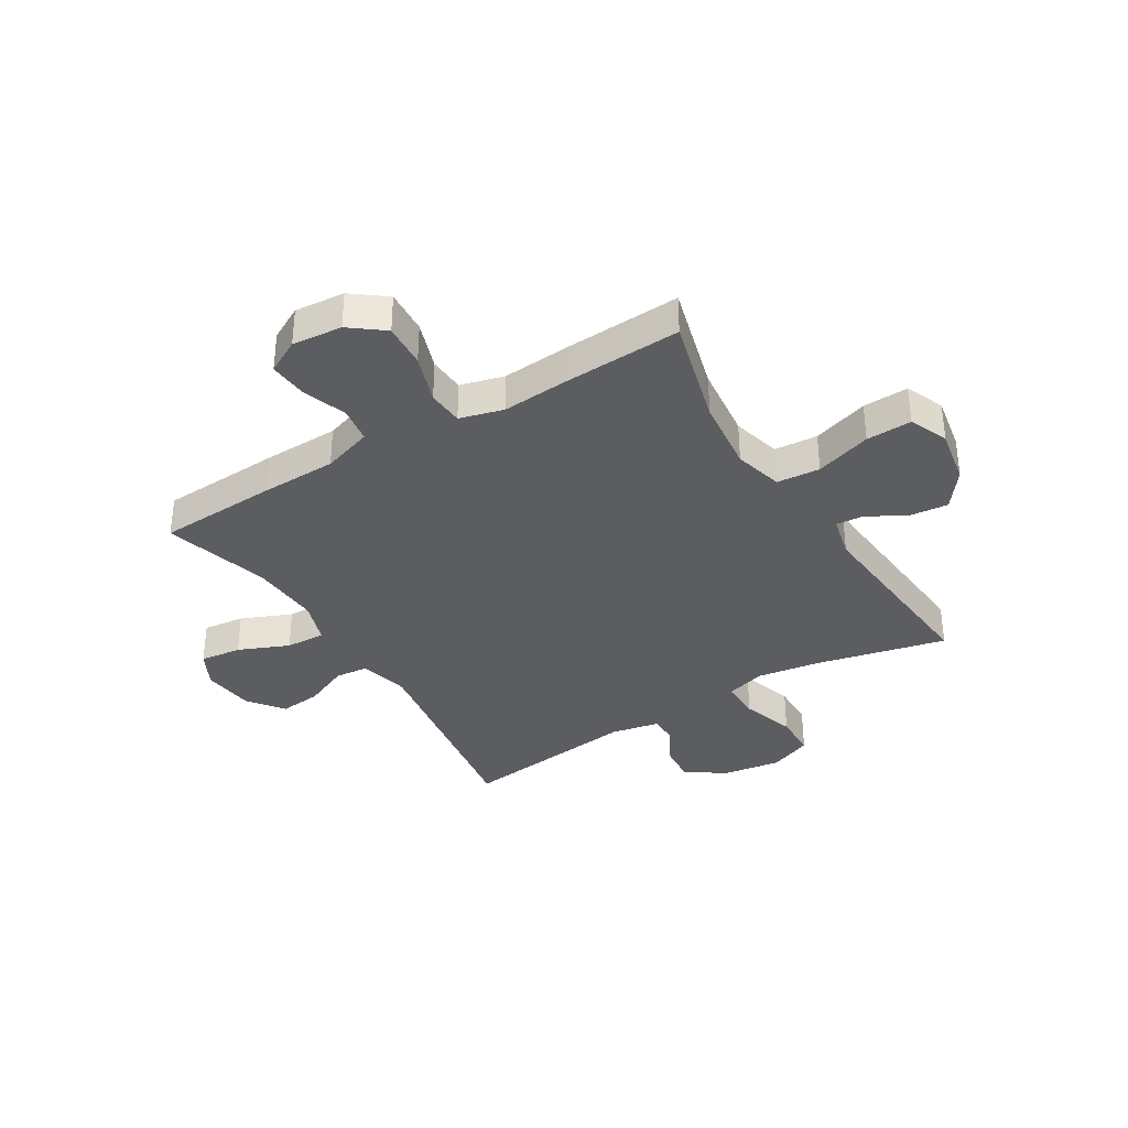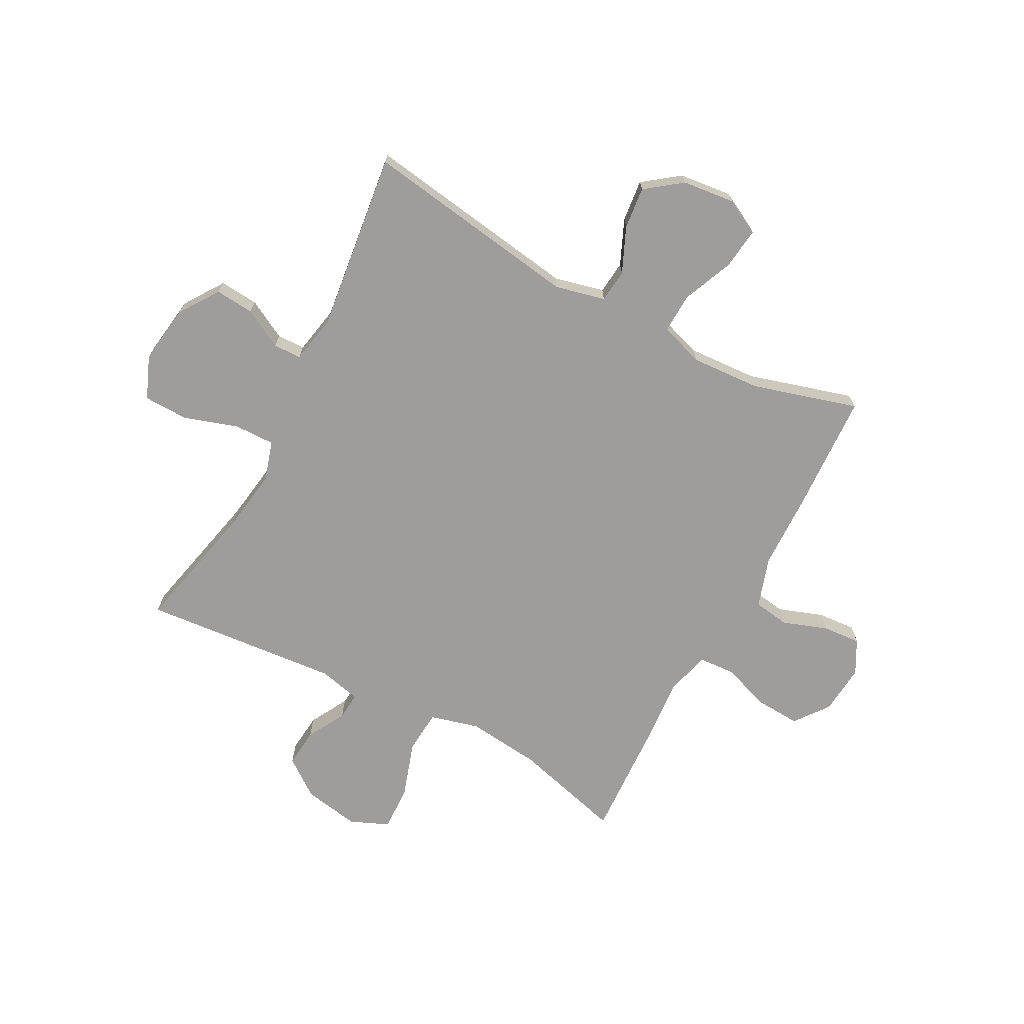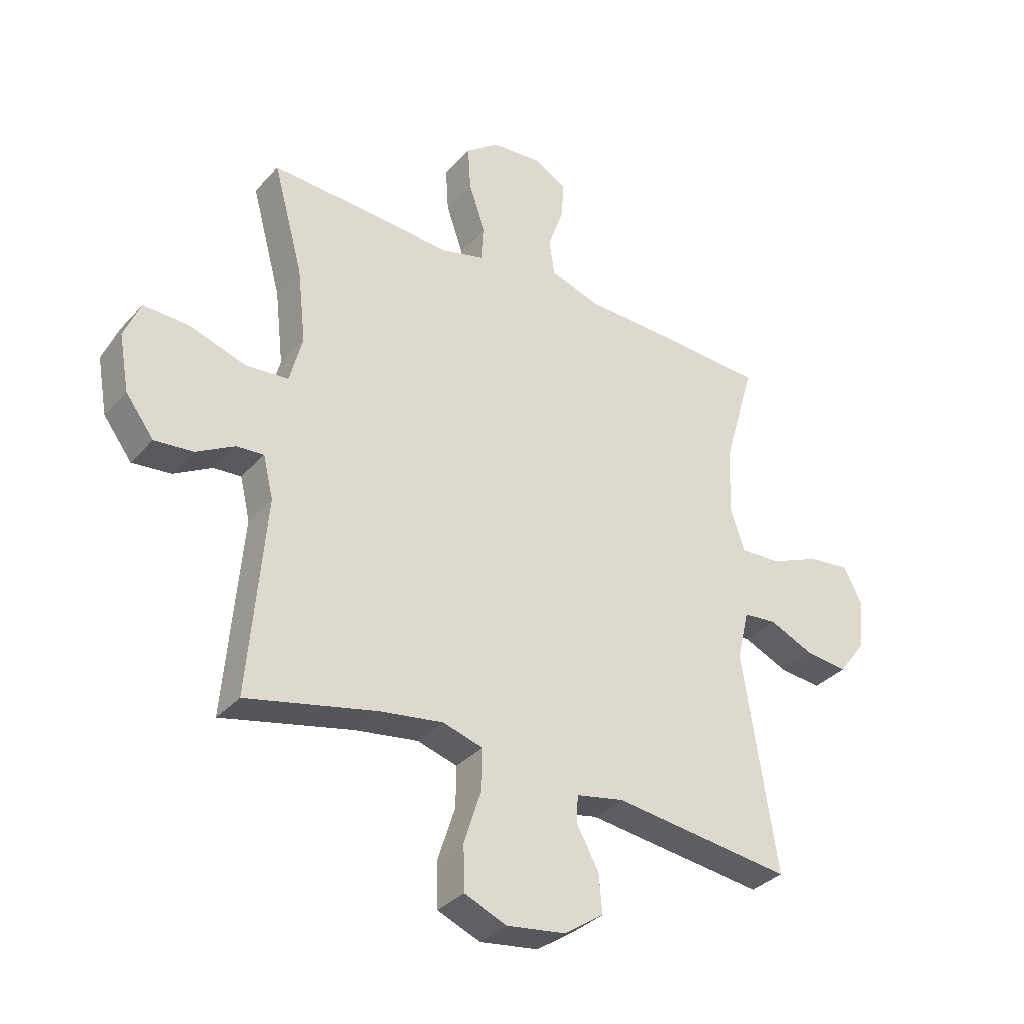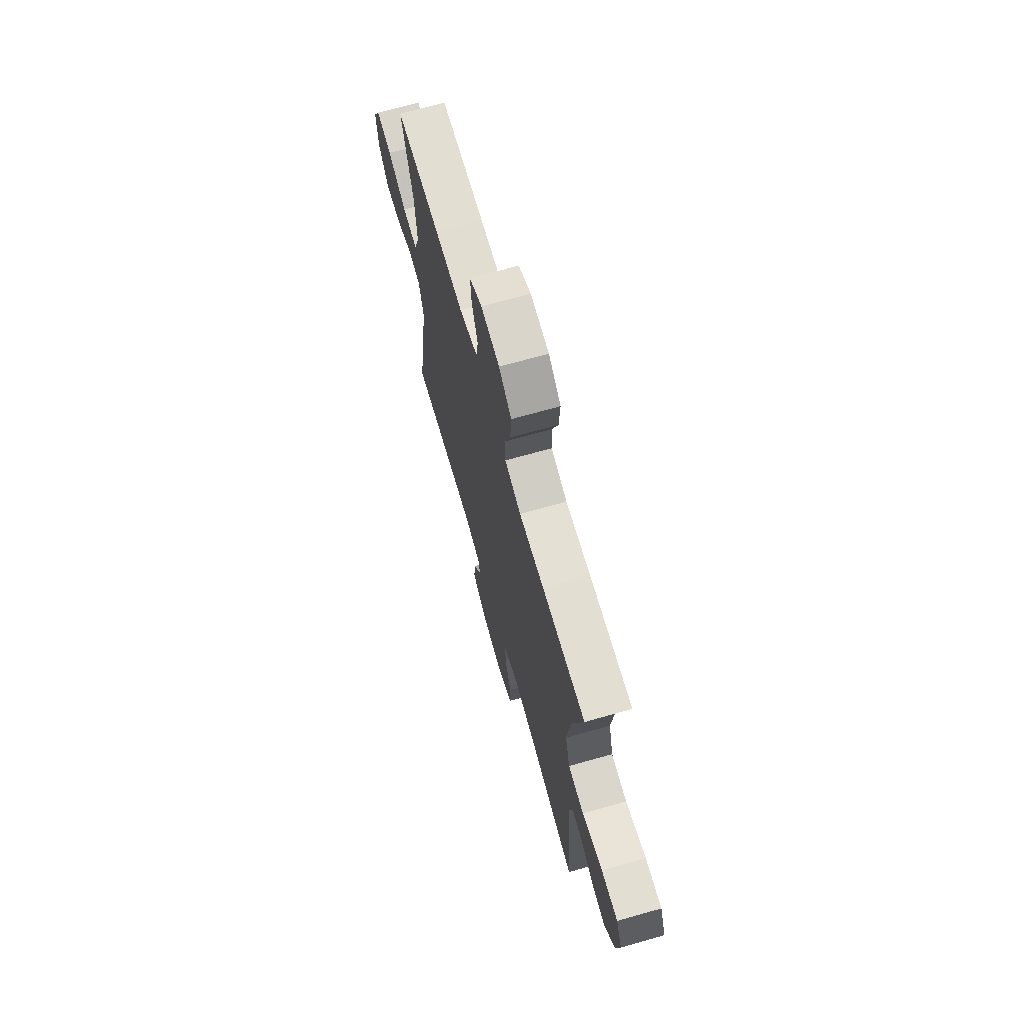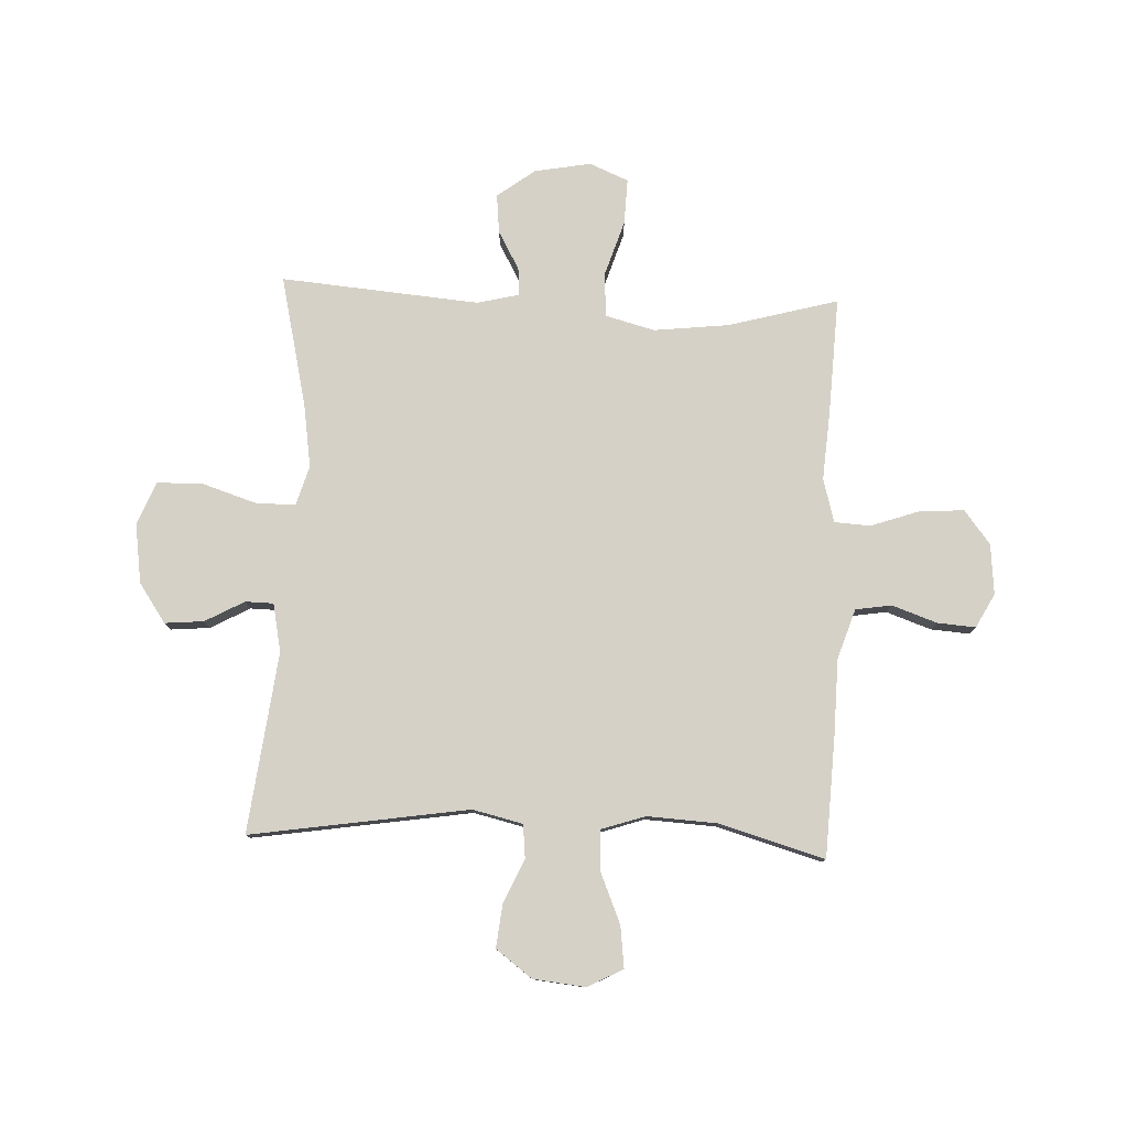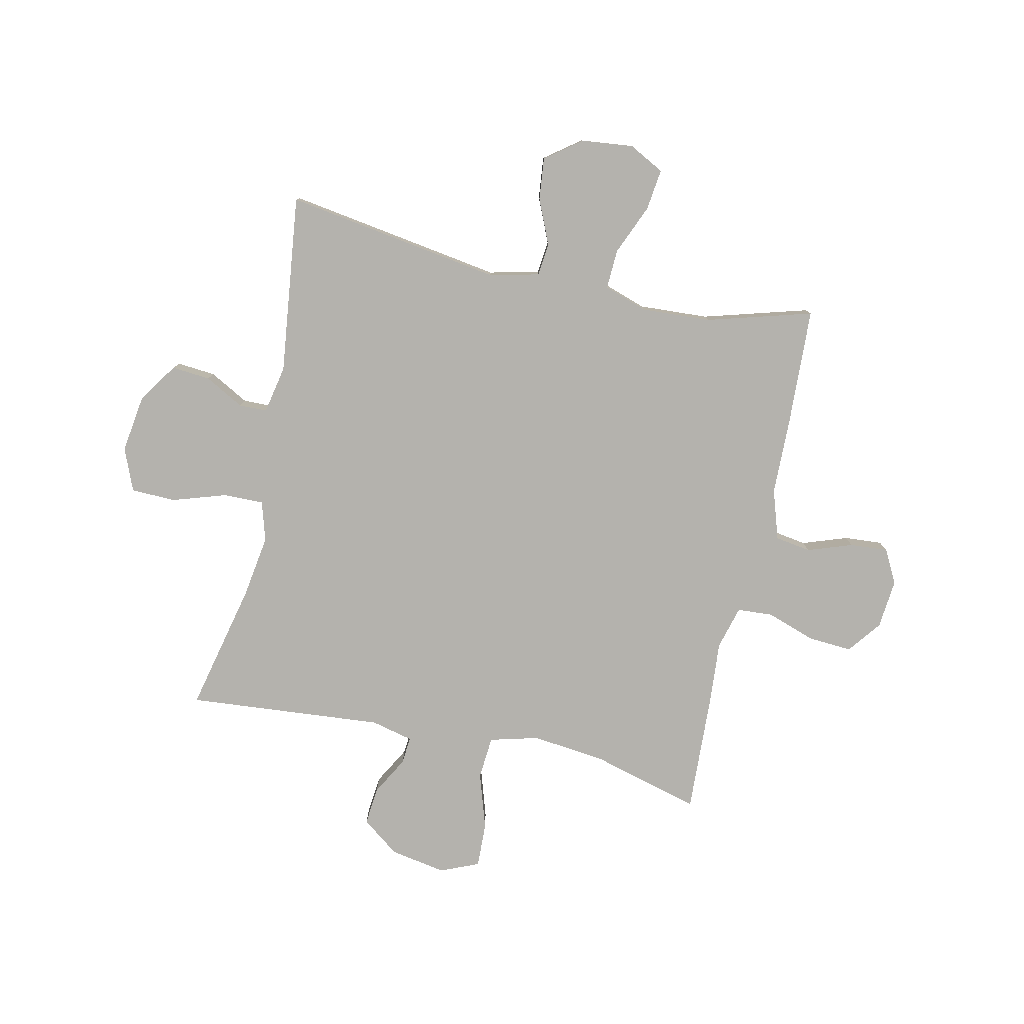
<metadata>
{"format":"obj","ext":"obj","renderer":"f3d","projection":"perspective","resolution":1024,"background":"white","views":[{"elev":-35.6,"azim":31.4,"up":"+Y"},{"elev":-70.4,"azim":-117.8,"up":"+Y"},{"elev":-33.9,"azim":145.0,"up":"+Z"},{"elev":69.8,"azim":74.2,"up":"+Z"},{"elev":79.0,"azim":-87.6,"up":"+Y"},{"elev":-79.5,"azim":-102.4,"up":"+Y"}]}
</metadata>
<code>
v -0.5 0.07 -0.5
v -0.44 0.07 -0.112
v -0.461 0.07 -0.023
v -0.52 0.07 -0.017
v -0.6 0.07 -0.052
v -0.675 0.07 -0.06
v -0.723 0.07 0.004
v -0.733 0.07 0.097
v -0.7 0.07 0.16
v -0.626 0.07 0.151
v -0.536 0.07 0.113
v -0.465 0.07 0.11
v -0.439 0.07 0.188
v -0.446 0.07 0.312
v -0.5 0.07 0.5
v -0.285 0.07 0.51
v -0.151 0.07 0.513
v -0.062 0.07 0.542
v -0.052 0.07 0.606
v -0.08 0.07 0.686
v -0.085 0.07 0.754
v -0.025 0.07 0.786
v 0.064 0.07 0.778
v 0.124 0.07 0.732
v 0.119 0.07 0.653
v 0.089 0.07 0.566
v 0.093 0.07 0.502
v 0.171 0.07 0.481
v 0.292 0.07 0.49
v 0.5 0.07 0.5
v 0.447 0.07 0.305
v 0.432 0.07 0.172
v 0.455 0.07 0.085
v 0.532 0.07 0.079
v 0.632 0.07 0.111
v 0.713 0.07 0.114
v 0.742 0.07 0.045
v 0.724 0.07 -0.055
v 0.674 0.07 -0.122
v 0.605 0.07 -0.115
v 0.537 0.07 -0.077
v 0.488 0.07 -0.073
v 0.47 0.07 -0.148
v 0.5 0.07 -0.5
v 0.268 0.07 -0.447
v 0.155 0.07 -0.43
v 0.084 0.07 -0.451
v 0.085 0.07 -0.523
v 0.116 0.07 -0.619
v 0.114 0.07 -0.699
v 0.038 0.07 -0.73
v -0.067 0.07 -0.715
v -0.137 0.07 -0.667
v -0.131 0.07 -0.598
v -0.093 0.07 -0.528
v -0.094 0.07 -0.478
v -0.18 0.07 -0.461
v -0.5 0 -0.5
v -0.44 0 -0.112
v -0.461 0 -0.023
v -0.52 0 -0.017
v -0.6 0 -0.052
v -0.675 0 -0.06
v -0.723 0 0.004
v -0.733 0 0.097
v -0.7 0 0.16
v -0.626 0 0.151
v -0.536 0 0.113
v -0.465 0 0.11
v -0.439 0 0.188
v -0.446 0 0.312
v -0.5 0 0.5
v -0.285 0 0.51
v -0.151 0 0.513
v -0.062 0 0.542
v -0.052 0 0.606
v -0.08 0 0.686
v -0.085 0 0.754
v -0.025 0 0.786
v 0.064 0 0.778
v 0.124 0 0.732
v 0.119 0 0.653
v 0.089 0 0.566
v 0.093 0 0.502
v 0.171 0 0.481
v 0.292 0 0.49
v 0.5 0 0.5
v 0.447 0 0.305
v 0.432 0 0.172
v 0.455 0 0.085
v 0.532 0 0.079
v 0.632 0 0.111
v 0.713 0 0.114
v 0.742 0 0.045
v 0.724 0 -0.055
v 0.674 0 -0.122
v 0.605 0 -0.115
v 0.537 0 -0.077
v 0.488 0 -0.073
v 0.47 0 -0.148
v 0.5 0 -0.5
v 0.268 0 -0.447
v 0.155 0 -0.43
v 0.084 0 -0.451
v 0.085 0 -0.523
v 0.116 0 -0.619
v 0.114 0 -0.699
v 0.038 0 -0.73
v -0.067 0 -0.715
v -0.137 0 -0.667
v -0.131 0 -0.598
v -0.093 0 -0.528
v -0.094 0 -0.478
v -0.18 0 -0.461
f 53 54 55
f 52 53 55
f 51 52 55
f 50 51 55
f 49 50 55
f 48 49 55
f 47 48 55 56
f 46 47 56 57
f 43 44 45
f 42 43 45 46
f 39 40 41
f 38 39 41
f 37 38 41
f 36 37 41
f 35 36 41
f 34 35 41
f 33 34 41 42
f 42 46 57
f 33 42 57
f 32 33 57
f 28 29 30 31
f 57 1 2
f 32 57 2
f 31 32 2
f 28 31 2
f 27 28 2
f 24 25 26
f 23 24 26
f 22 23 26
f 21 22 26
f 20 21 26
f 19 20 26
f 14 15 16 17
f 13 14 17 18
f 12 13 18
f 9 10 11
f 8 9 11
f 7 8 11
f 6 7 11
f 5 6 11
f 4 5 11
f 3 4 11 12
f 2 3 12 18
f 18 19 26 27
f 2 18 27
f 112 111 110
f 112 110 109
f 112 109 108
f 112 108 107
f 112 107 106
f 112 106 105
f 113 112 105 104
f 114 113 104 103
f 102 101 100
f 103 102 100 99
f 98 97 96
f 98 96 95
f 98 95 94
f 98 94 93
f 98 93 92
f 98 92 91
f 99 98 91 90
f 114 103 99
f 114 99 90
f 114 90 89
f 88 87 86 85
f 59 58 114
f 59 114 89
f 59 89 88
f 59 88 85
f 59 85 84
f 83 82 81
f 83 81 80
f 83 80 79
f 83 79 78
f 83 78 77
f 83 77 76
f 74 73 72 71
f 75 74 71 70
f 75 70 69
f 68 67 66
f 68 66 65
f 68 65 64
f 68 64 63
f 68 63 62
f 68 62 61
f 69 68 61 60
f 75 69 60 59
f 84 83 76 75
f 84 75 59
f 1 58 59 2
f 2 59 60 3
f 3 60 61 4
f 4 61 62 5
f 5 62 63 6
f 6 63 64 7
f 7 64 65 8
f 8 65 66 9
f 9 66 67 10
f 10 67 68 11
f 11 68 69 12
f 12 69 70 13
f 13 70 71 14
f 14 71 72 15
f 15 72 73 16
f 16 73 74 17
f 17 74 75 18
f 18 75 76 19
f 19 76 77 20
f 20 77 78 21
f 21 78 79 22
f 22 79 80 23
f 23 80 81 24
f 24 81 82 25
f 25 82 83 26
f 26 83 84 27
f 27 84 85 28
f 28 85 86 29
f 29 86 87 30
f 30 87 88 31
f 31 88 89 32
f 32 89 90 33
f 33 90 91 34
f 34 91 92 35
f 35 92 93 36
f 36 93 94 37
f 37 94 95 38
f 38 95 96 39
f 39 96 97 40
f 40 97 98 41
f 41 98 99 42
f 42 99 100 43
f 43 100 101 44
f 44 101 102 45
f 45 102 103 46
f 46 103 104 47
f 47 104 105 48
f 48 105 106 49
f 49 106 107 50
f 50 107 108 51
f 51 108 109 52
f 52 109 110 53
f 53 110 111 54
f 54 111 112 55
f 55 112 113 56
f 56 113 114 57
f 57 114 58 1

</code>
